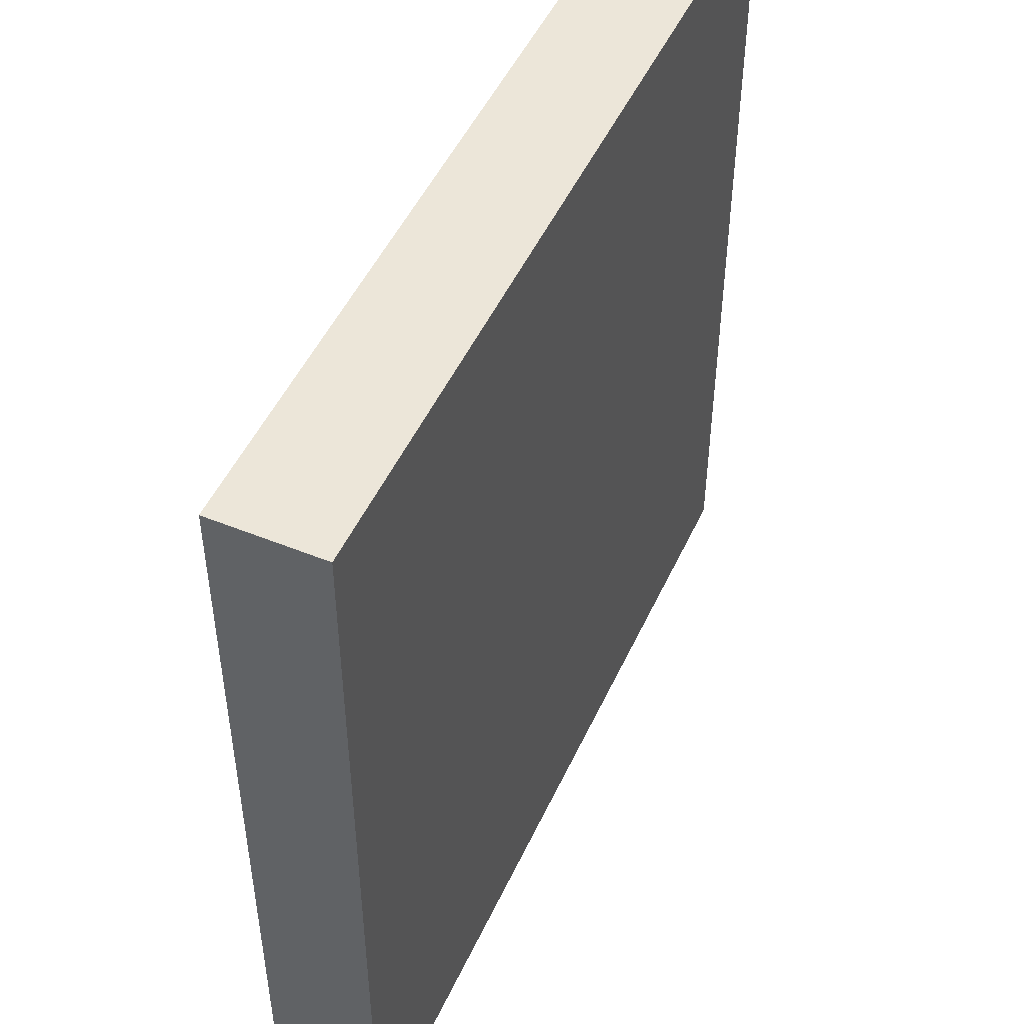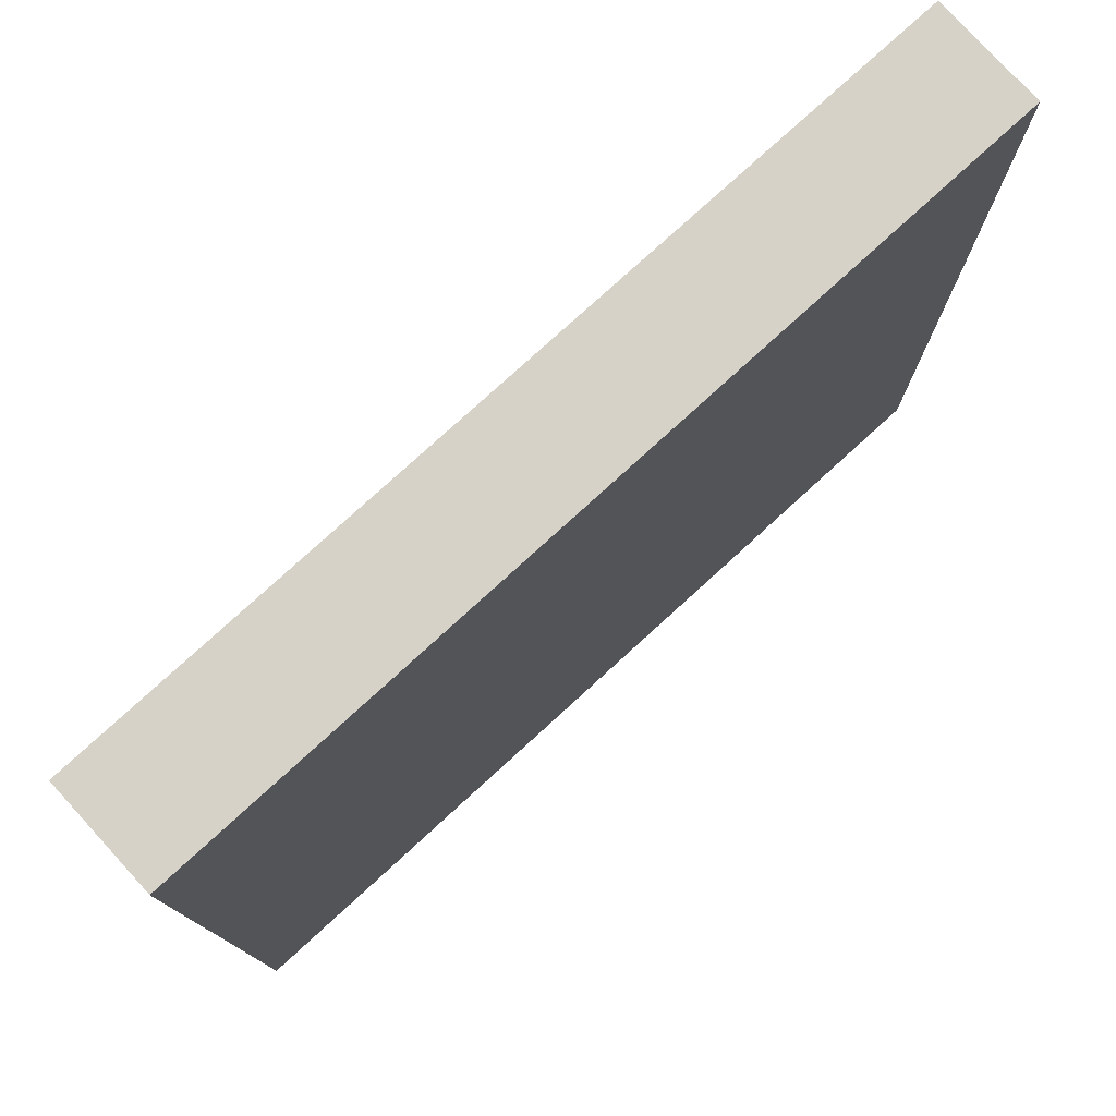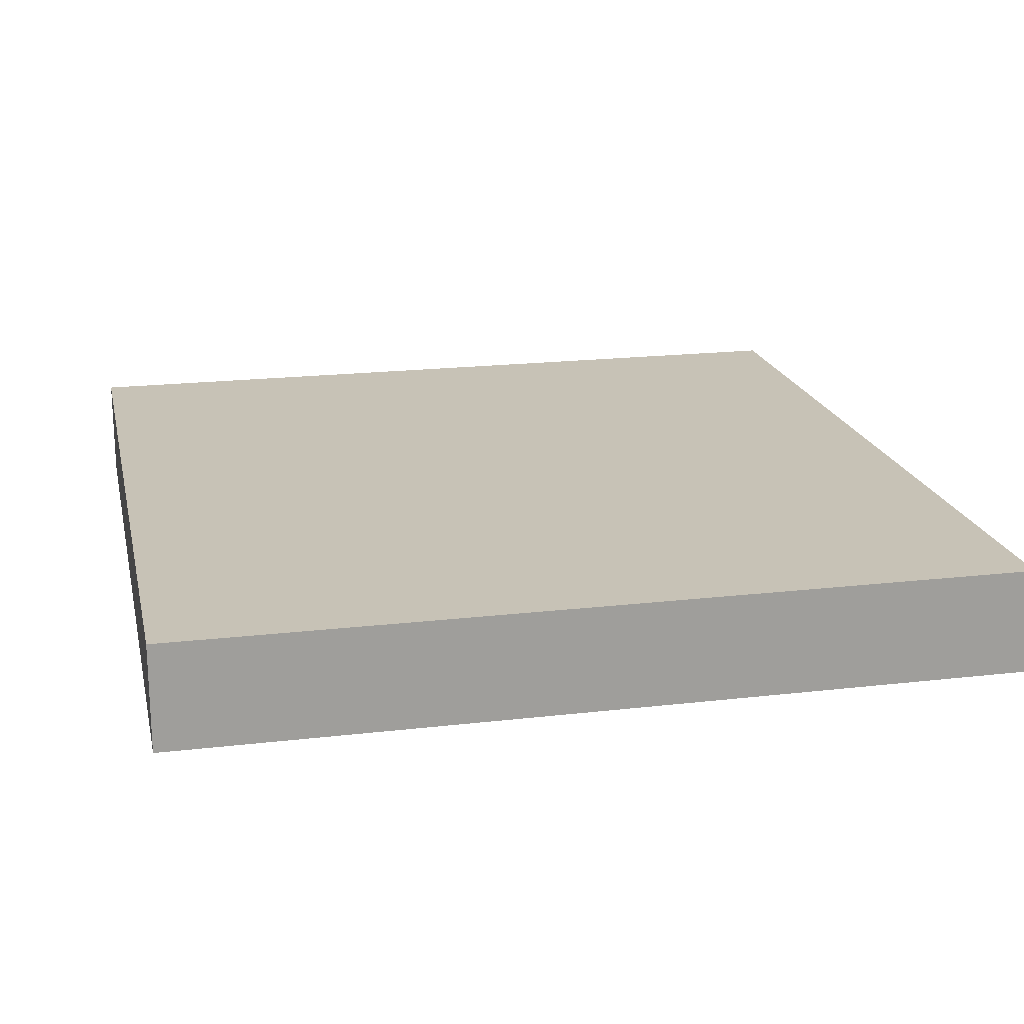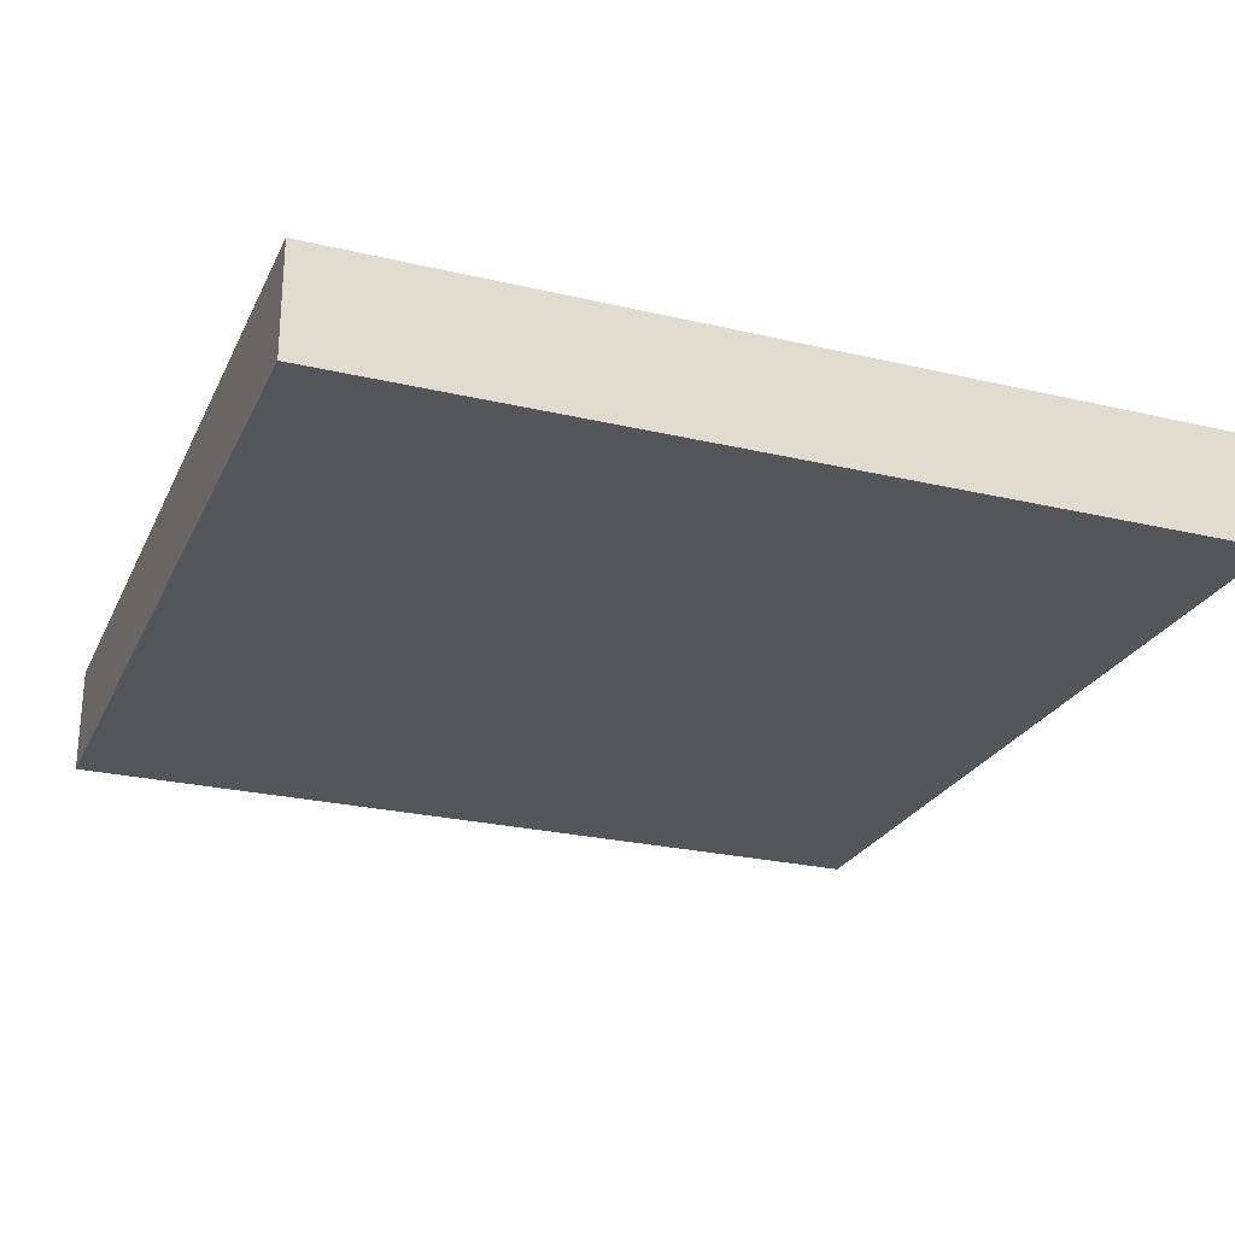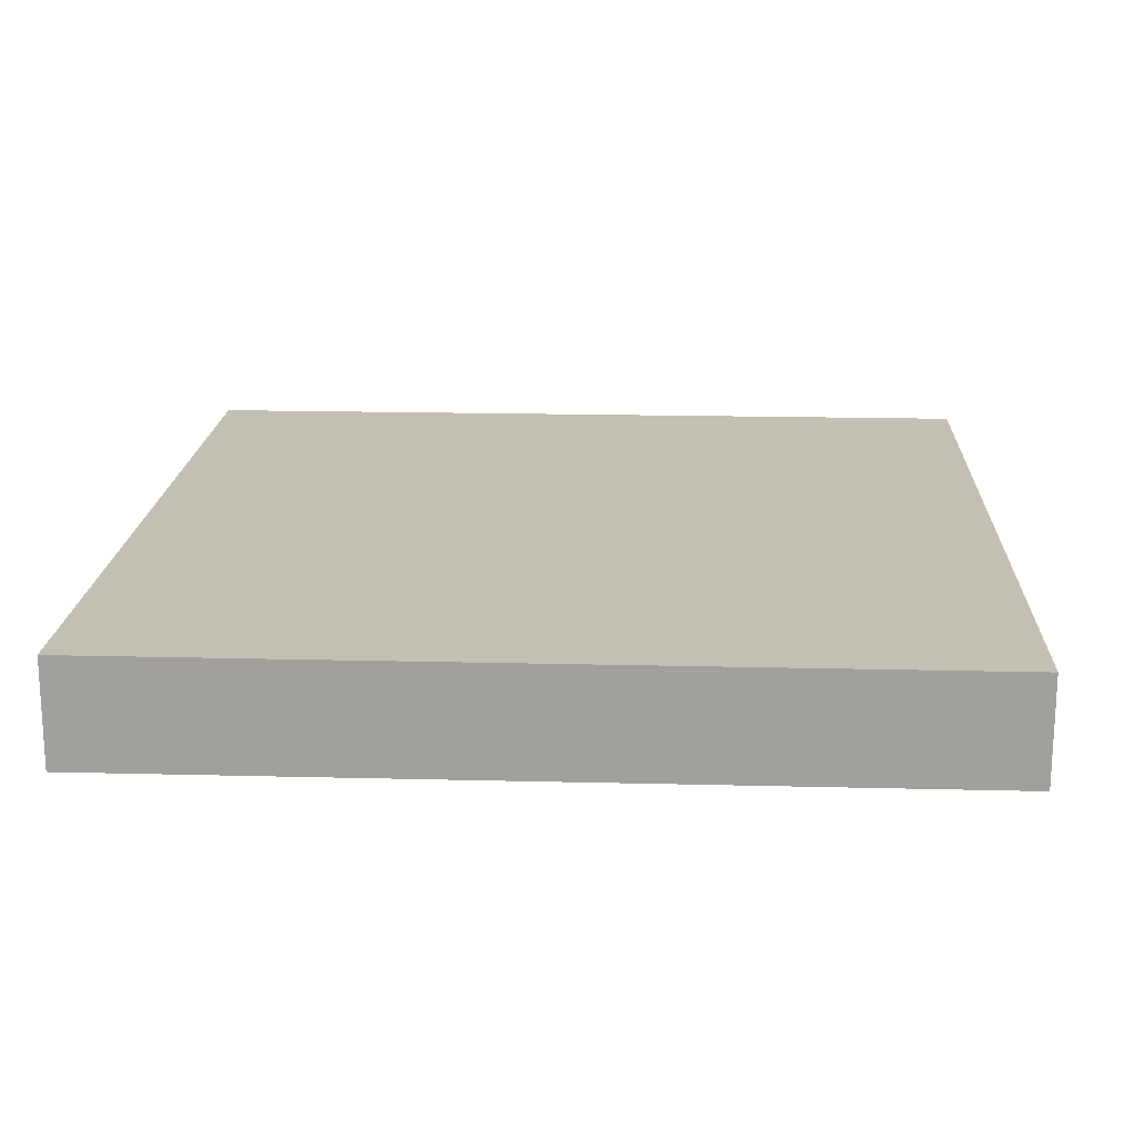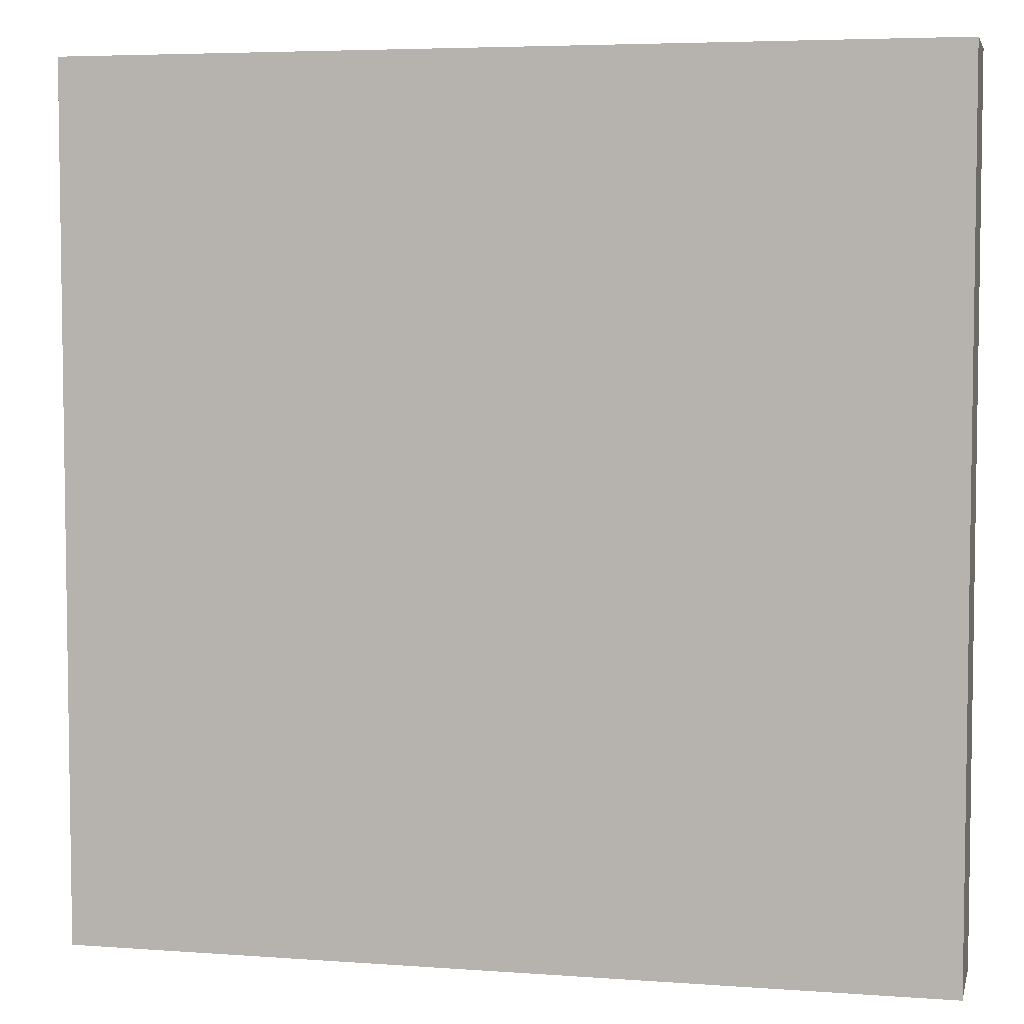
<metadata>
{"format":"obj","ext":"obj","renderer":"f3d","projection":"perspective","resolution":1024,"background":"white","views":[{"elev":49.5,"azim":-65.8,"up":"+Y"},{"elev":77.9,"azim":-42.4,"up":"+Y"},{"elev":19.3,"azim":77.6,"up":"+Z"},{"elev":-25.3,"azim":-20.8,"up":"+Z"},{"elev":17.9,"azim":-177.2,"up":"+Z"},{"elev":5.2,"azim":-167.1,"up":"+Y"}]}
</metadata>
<code>
v 0 105 0
v 0 104 0
v 0 104 1
v 0 105 1
v 1 104 0
v 1 104 1
v 1 105 0
v 1 105 1
v 0 106 0
v 0 106 1
v 1 106 0
v 1 106 1
v 0 107 0
v 0 107 1
v 1 107 0
v 1 107 1
v 0 108 0
v 0 108 1
v 1 108 0
v 1 108 1
v 0 109 0
v 0 109 1
v 1 109 0
v 1 109 1
v 0 110 0
v 0 110 1
v 1 110 0
v 1 110 1
v 0 111 0
v 0 111 1
v 1 111 0
v 1 111 1
v 0 112 0
v 0 112 1
v 1 112 1
v 1 112 0
v 2 104 0
v 2 104 1
v 2 105 0
v 2 105 1
v 2 106 0
v 2 106 1
v 2 107 0
v 2 107 1
v 2 108 0
v 2 108 1
v 2 109 0
v 2 109 1
v 2 110 0
v 2 110 1
v 2 111 0
v 2 111 1
v 2 112 1
v 2 112 0
v 3 104 0
v 3 104 1
v 3 105 0
v 3 105 1
v 3 106 0
v 3 106 1
v 3 107 0
v 3 107 1
v 3 108 0
v 3 108 1
v 3 109 0
v 3 109 1
v 3 110 0
v 3 110 1
v 3 111 0
v 3 111 1
v 3 112 1
v 3 112 0
v 4 104 0
v 4 104 1
v 4 105 0
v 4 105 1
v 4 106 0
v 4 106 1
v 4 107 0
v 4 107 1
v 4 108 0
v 4 108 1
v 4 109 0
v 4 109 1
v 4 110 0
v 4 110 1
v 4 111 0
v 4 111 1
v 4 112 1
v 4 112 0
v 5 104 0
v 5 104 1
v 5 105 0
v 5 105 1
v 5 106 0
v 5 106 1
v 5 107 0
v 5 107 1
v 5 108 0
v 5 108 1
v 5 109 0
v 5 109 1
v 5 110 0
v 5 110 1
v 5 111 0
v 5 111 1
v 5 112 1
v 5 112 0
v 6 104 0
v 6 104 1
v 6 105 0
v 6 105 1
v 6 106 0
v 6 106 1
v 6 107 0
v 6 107 1
v 6 108 0
v 6 108 1
v 6 109 0
v 6 109 1
v 6 110 0
v 6 110 1
v 6 111 0
v 6 111 1
v 6 112 1
v 6 112 0
v 7 104 0
v 7 104 1
v 7 105 0
v 7 105 1
v 7 106 0
v 7 106 1
v 7 107 0
v 7 107 1
v 7 108 0
v 7 108 1
v 7 109 0
v 7 109 1
v 7 110 0
v 7 110 1
v 7 111 0
v 7 111 1
v 7 112 1
v 7 112 0
v 8 105 1
v 8 104 1
v 8 104 0
v 8 105 0
v 8 106 1
v 8 106 0
v 8 107 1
v 8 107 0
v 8 108 1
v 8 108 0
v 8 109 1
v 8 109 0
v 8 110 1
v 8 110 0
v 8 111 1
v 8 111 0
v 8 112 1
v 8 112 0
g 101_Piece8_13_0
f 1 2 3 4
f 3 2 5 6
f 7 5 2 1
f 4 3 6 8
f 9 1 4 10
f 11 7 1 9
f 10 4 8 12
f 13 9 10 14
f 15 11 9 13
f 14 10 12 16
f 17 13 14 18
f 19 15 13 17
f 18 14 16 20
f 21 17 18 22
f 23 19 17 21
f 22 18 20 24
f 25 21 22 26
f 27 23 21 25
f 26 22 24 28
f 29 25 26 30
f 31 27 25 29
f 30 26 28 32
f 33 29 30 34
f 33 34 35 36
f 36 31 29 33
f 34 30 32 35
f 6 5 37 38
f 39 37 5 7
f 8 6 38 40
f 41 39 7 11
f 12 8 40 42
f 43 41 11 15
f 16 12 42 44
f 45 43 15 19
f 20 16 44 46
f 47 45 19 23
f 24 20 46 48
f 49 47 23 27
f 28 24 48 50
f 51 49 27 31
f 32 28 50 52
f 36 35 53 54
f 54 51 31 36
f 35 32 52 53
f 38 37 55 56
f 57 55 37 39
f 40 38 56 58
f 59 57 39 41
f 42 40 58 60
f 61 59 41 43
f 44 42 60 62
f 63 61 43 45
f 46 44 62 64
f 65 63 45 47
f 48 46 64 66
f 67 65 47 49
f 50 48 66 68
f 69 67 49 51
f 52 50 68 70
f 54 53 71 72
f 72 69 51 54
f 53 52 70 71
f 56 55 73 74
f 75 73 55 57
f 58 56 74 76
f 77 75 57 59
f 60 58 76 78
f 79 77 59 61
f 62 60 78 80
f 81 79 61 63
f 64 62 80 82
f 83 81 63 65
f 66 64 82 84
f 85 83 65 67
f 68 66 84 86
f 87 85 67 69
f 70 68 86 88
f 72 71 89 90
f 90 87 69 72
f 71 70 88 89
f 74 73 91 92
f 93 91 73 75
f 76 74 92 94
f 95 93 75 77
f 78 76 94 96
f 97 95 77 79
f 80 78 96 98
f 99 97 79 81
f 82 80 98 100
f 101 99 81 83
f 84 82 100 102
f 103 101 83 85
f 86 84 102 104
f 105 103 85 87
f 88 86 104 106
f 90 89 107 108
f 108 105 87 90
f 89 88 106 107
f 92 91 109 110
f 111 109 91 93
f 94 92 110 112
f 113 111 93 95
f 96 94 112 114
f 115 113 95 97
f 98 96 114 116
f 117 115 97 99
f 100 98 116 118
f 119 117 99 101
f 102 100 118 120
f 121 119 101 103
f 104 102 120 122
f 123 121 103 105
f 106 104 122 124
f 108 107 125 126
f 126 123 105 108
f 107 106 124 125
f 110 109 127 128
f 129 127 109 111
f 112 110 128 130
f 131 129 111 113
f 114 112 130 132
f 133 131 113 115
f 116 114 132 134
f 135 133 115 117
f 118 116 134 136
f 137 135 117 119
f 120 118 136 138
f 139 137 119 121
f 122 120 138 140
f 141 139 121 123
f 124 122 140 142
f 126 125 143 144
f 144 141 123 126
f 125 124 142 143
f 145 146 147 148
f 128 127 147 146
f 148 147 127 129
f 130 128 146 145
f 149 145 148 150
f 150 148 129 131
f 132 130 145 149
f 151 149 150 152
f 152 150 131 133
f 134 132 149 151
f 153 151 152 154
f 154 152 133 135
f 136 134 151 153
f 155 153 154 156
f 156 154 135 137
f 138 136 153 155
f 157 155 156 158
f 158 156 137 139
f 140 138 155 157
f 159 157 158 160
f 160 158 139 141
f 142 140 157 159
f 161 159 160 162
f 144 143 161 162
f 162 160 141 144
f 143 142 159 161

</code>
